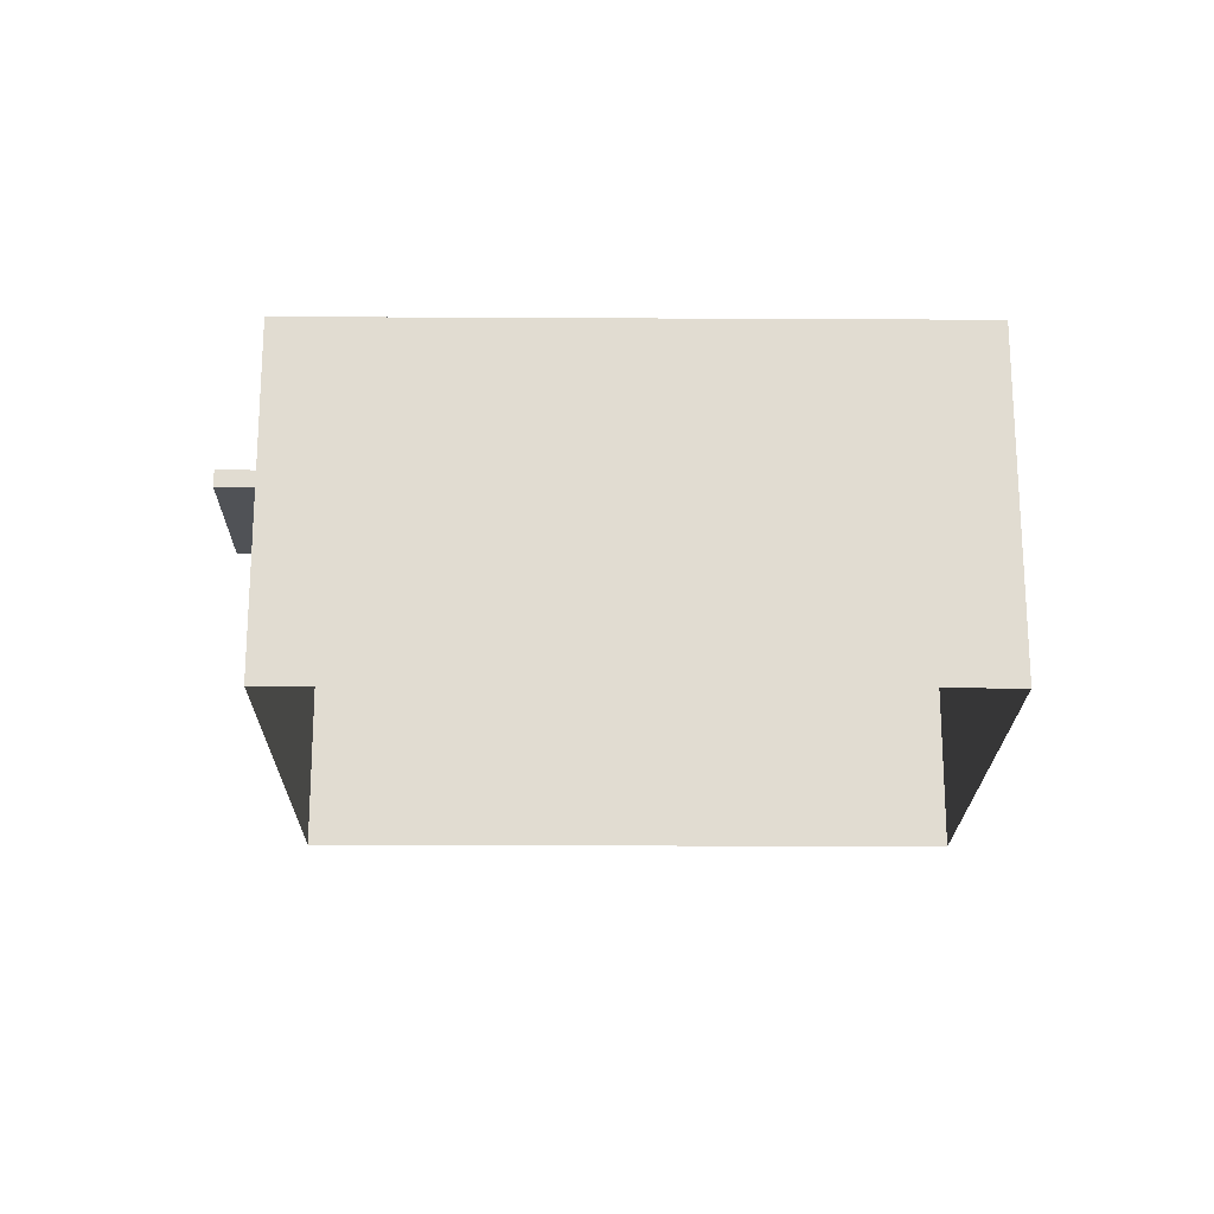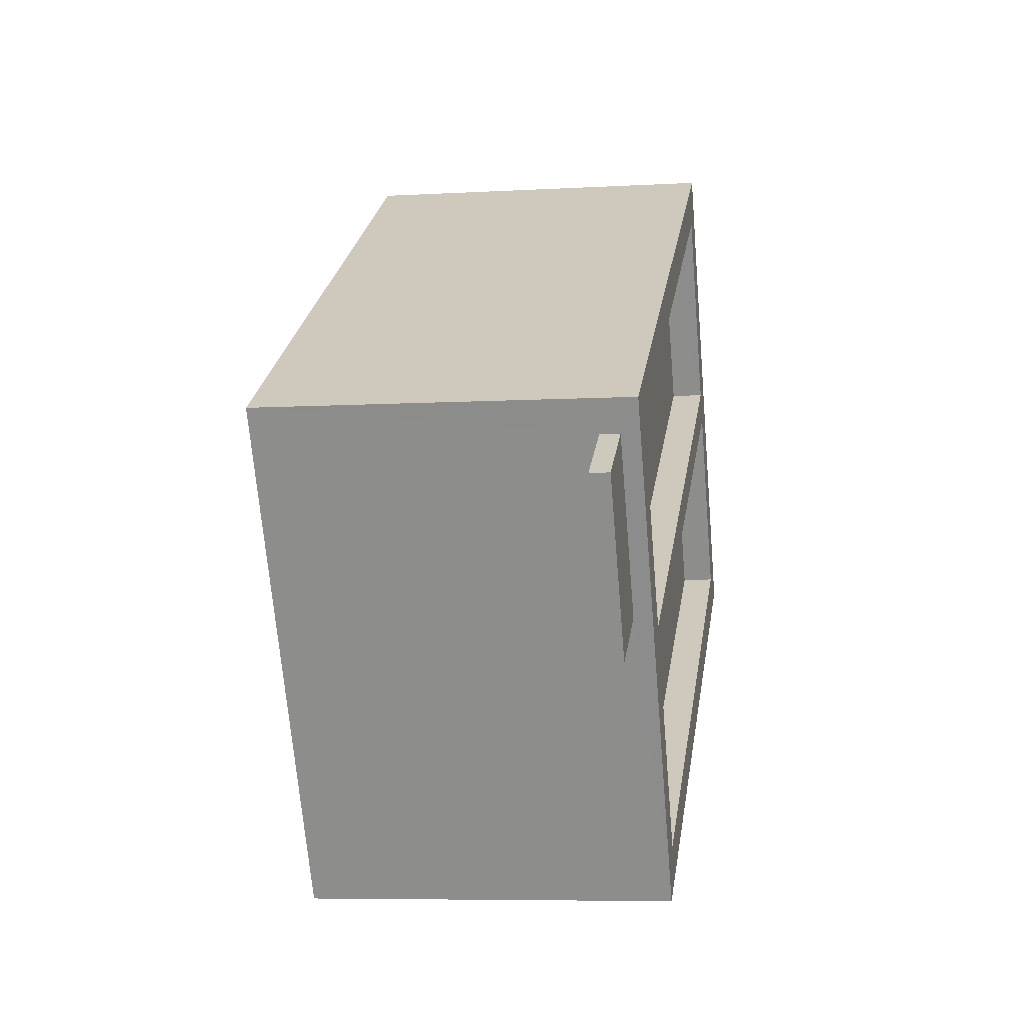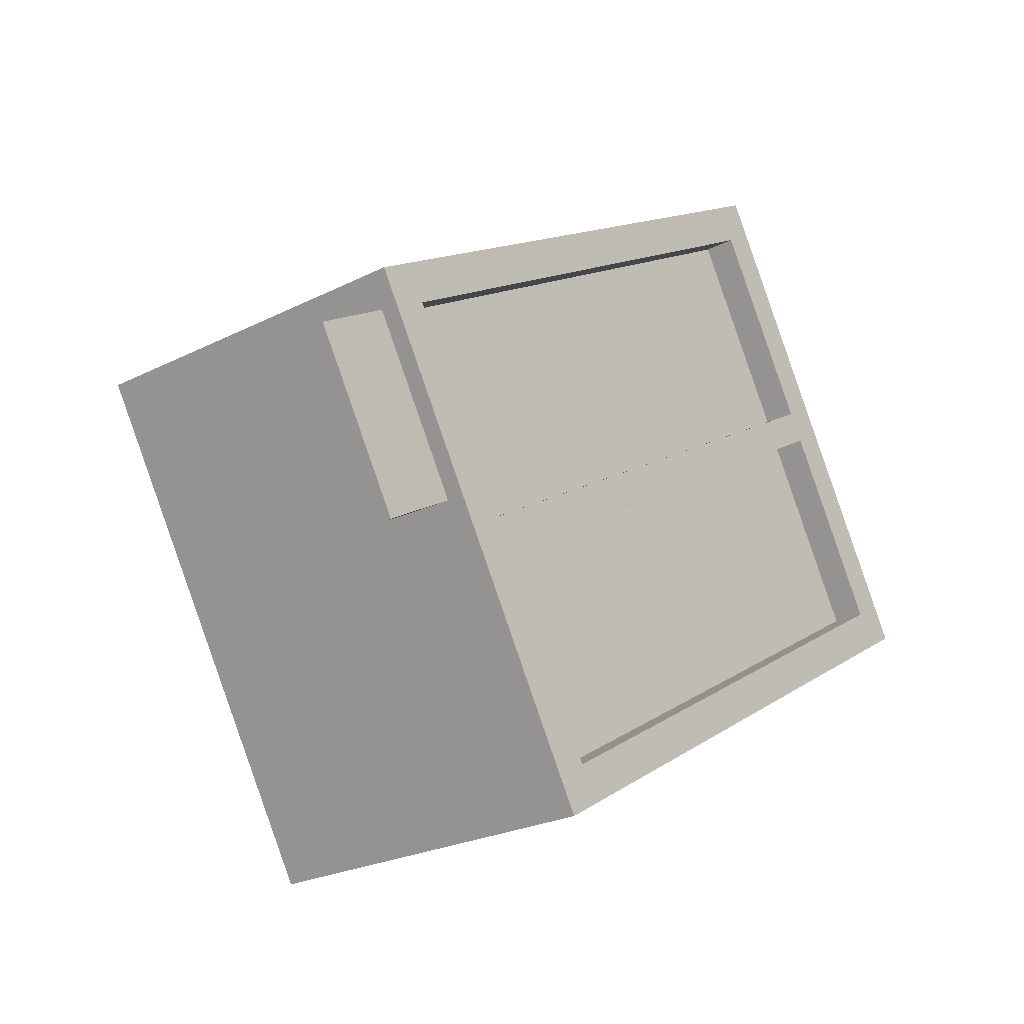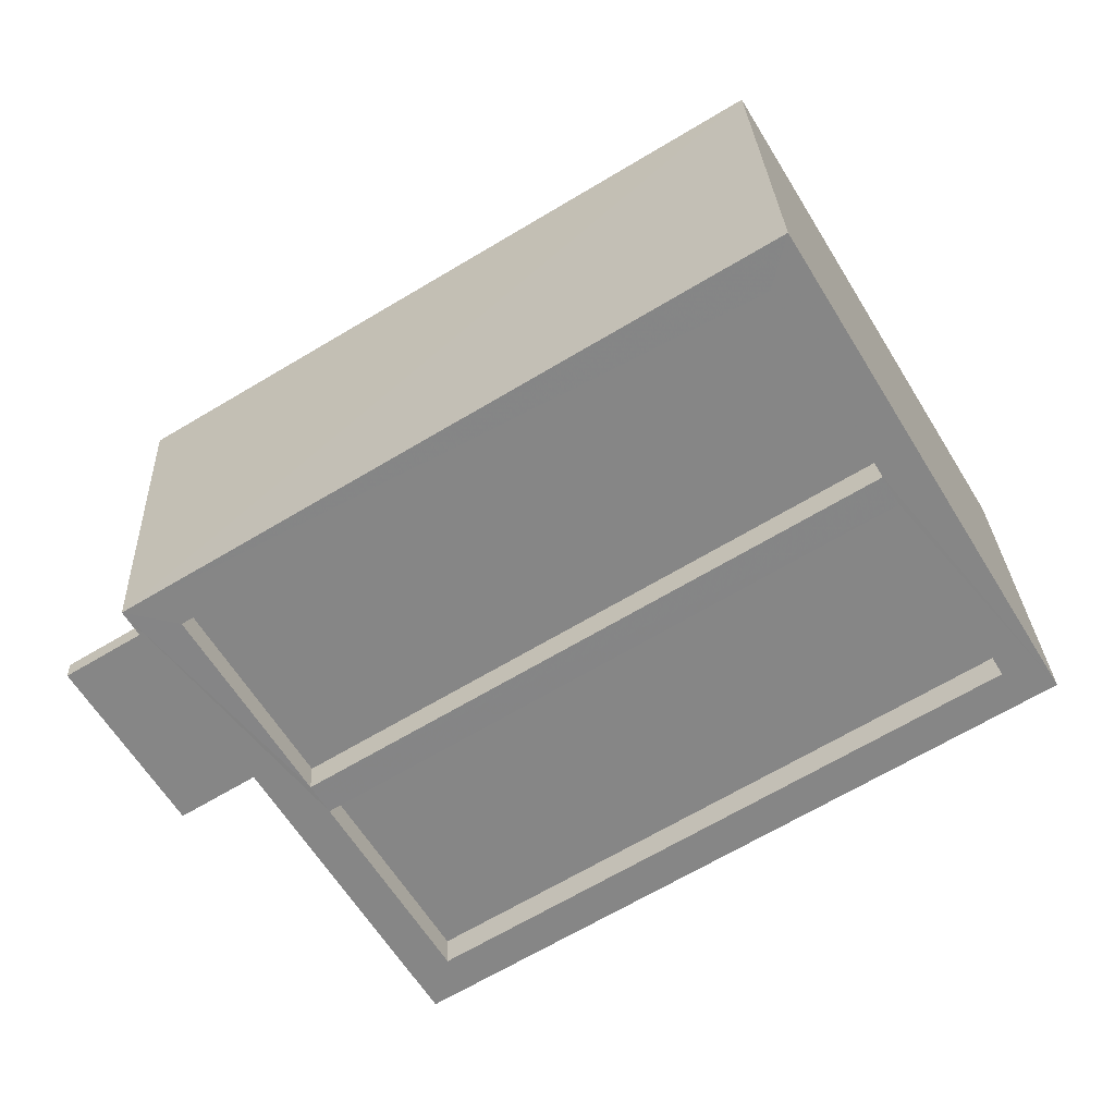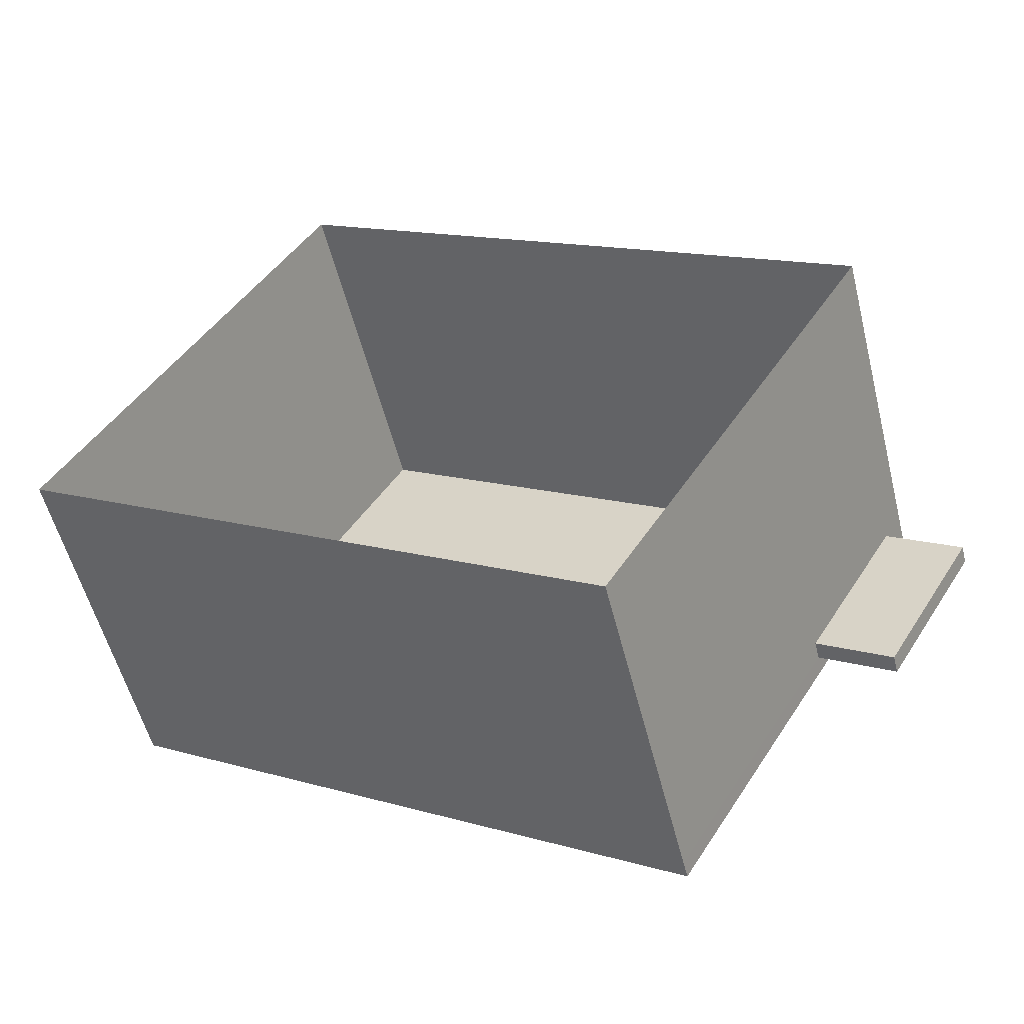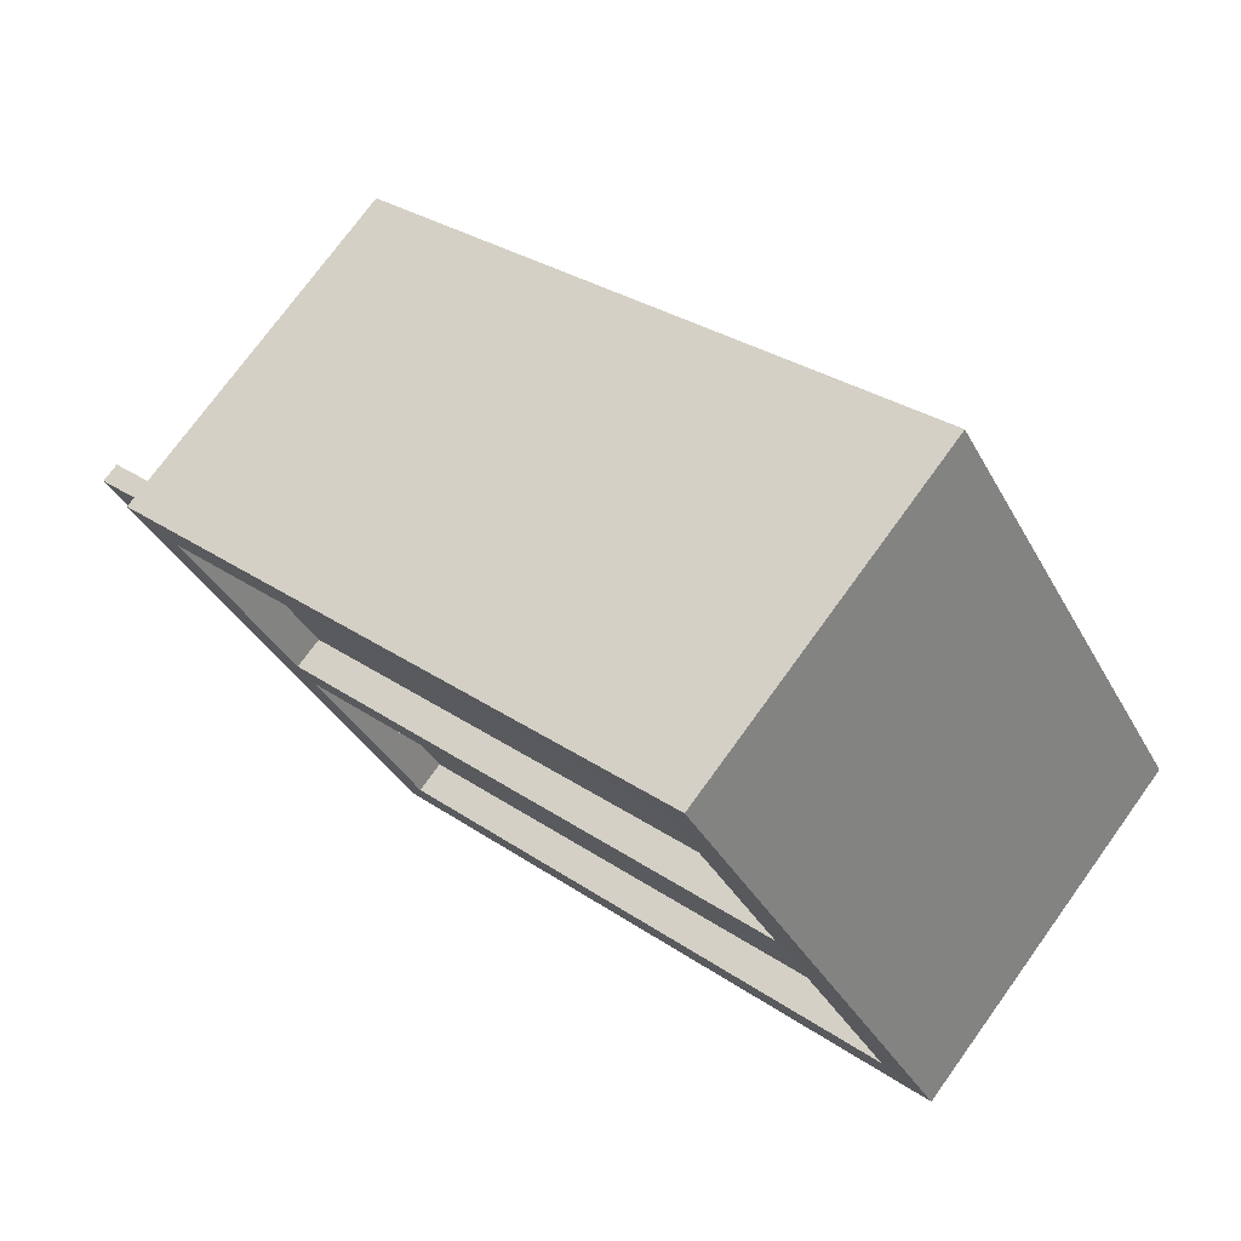
<metadata>
{"format":"obj","ext":"obj","renderer":"f3d","projection":"perspective","resolution":1024,"background":"white","views":[{"elev":-20.7,"azim":30.5,"up":"+Z"},{"elev":-7.2,"azim":-80.6,"up":"+Y"},{"elev":-24.8,"azim":-50.5,"up":"+Y"},{"elev":28.2,"azim":-2.5,"up":"+Y"},{"elev":-54.7,"azim":-166.0,"up":"+Y"},{"elev":74.5,"azim":35.9,"up":"+Y"}]}
</metadata>
<code>
v 9870 -1.141e+04 18.82
v 9866 -1.142e+04 18.82
v 9864 -1.141e+04 18.82
v 9868 -1.141e+04 18.82
v 9865 -1.141e+04 21.33
v 9864 -1.141e+04 21.33
v 9863 -1.141e+04 21.33
v 9864 -1.141e+04 21.33
v 9865 -1.141e+04 21.48
v 9863 -1.141e+04 21.48
v 9864 -1.141e+04 21.48
v 9864 -1.141e+04 21.48
v 9868 -1.141e+04 21.62
v 9869 -1.141e+04 21.62
v 9868 -1.141e+04 21.62
v 9870 -1.141e+04 21.62
v 9866 -1.142e+04 21.62
v 9866 -1.142e+04 21.62
v 9869 -1.141e+04 21.62
v 9870 -1.141e+04 21.62
v 9869 -1.141e+04 21.37
v 9868 -1.141e+04 21.37
v 9864 -1.141e+04 21.37
v 9865 -1.141e+04 21.37
v 9865 -1.141e+04 21.37
v 9866 -1.142e+04 21.37
v 9870 -1.141e+04 21.37
v 9869 -1.141e+04 21.37
v 9865 -1.141e+04 21.62
v 9864 -1.141e+04 21.62
v 9865 -1.141e+04 21.62
v 9864 -1.141e+04 21.62
v 9866 -1.142e+04 21.33
v 9866 -1.142e+04 21.48
f 1 2 3
f 4 1 3
f 5 6 7
f 8 5 7
f 9 10 11
f 9 12 10
f 13 14 15
f 14 16 15
f 17 18 16
f 19 16 14
f 20 16 19
f 17 16 20
f 21 22 23
f 24 21 23
f 25 26 27
f 28 25 27
f 29 30 18
f 18 17 29
f 31 32 30
f 31 30 29
f 30 13 15
f 30 32 13
f 19 31 29
f 19 14 31
f 5 11 6
f 5 9 11
f 11 10 7
f 6 11 7
f 12 7 10
f 12 8 7
f 9 18 30
f 5 2 33
f 5 3 2
f 30 3 8
f 9 34 18
f 5 8 3
f 9 30 12
f 30 8 12
f 2 1 33
f 34 33 16
f 34 16 18
f 33 1 16
f 30 15 4
f 3 30 4
f 4 16 1
f 4 15 16
f 5 33 34
f 9 5 34
f 28 27 20
f 19 28 20
f 14 13 22
f 21 14 22
f 17 27 26
f 17 20 27
f 25 17 26
f 25 29 17
f 31 24 23
f 32 31 23
f 13 32 23
f 22 13 23
f 21 24 31
f 14 21 31
f 19 29 25
f 28 19 25

</code>
